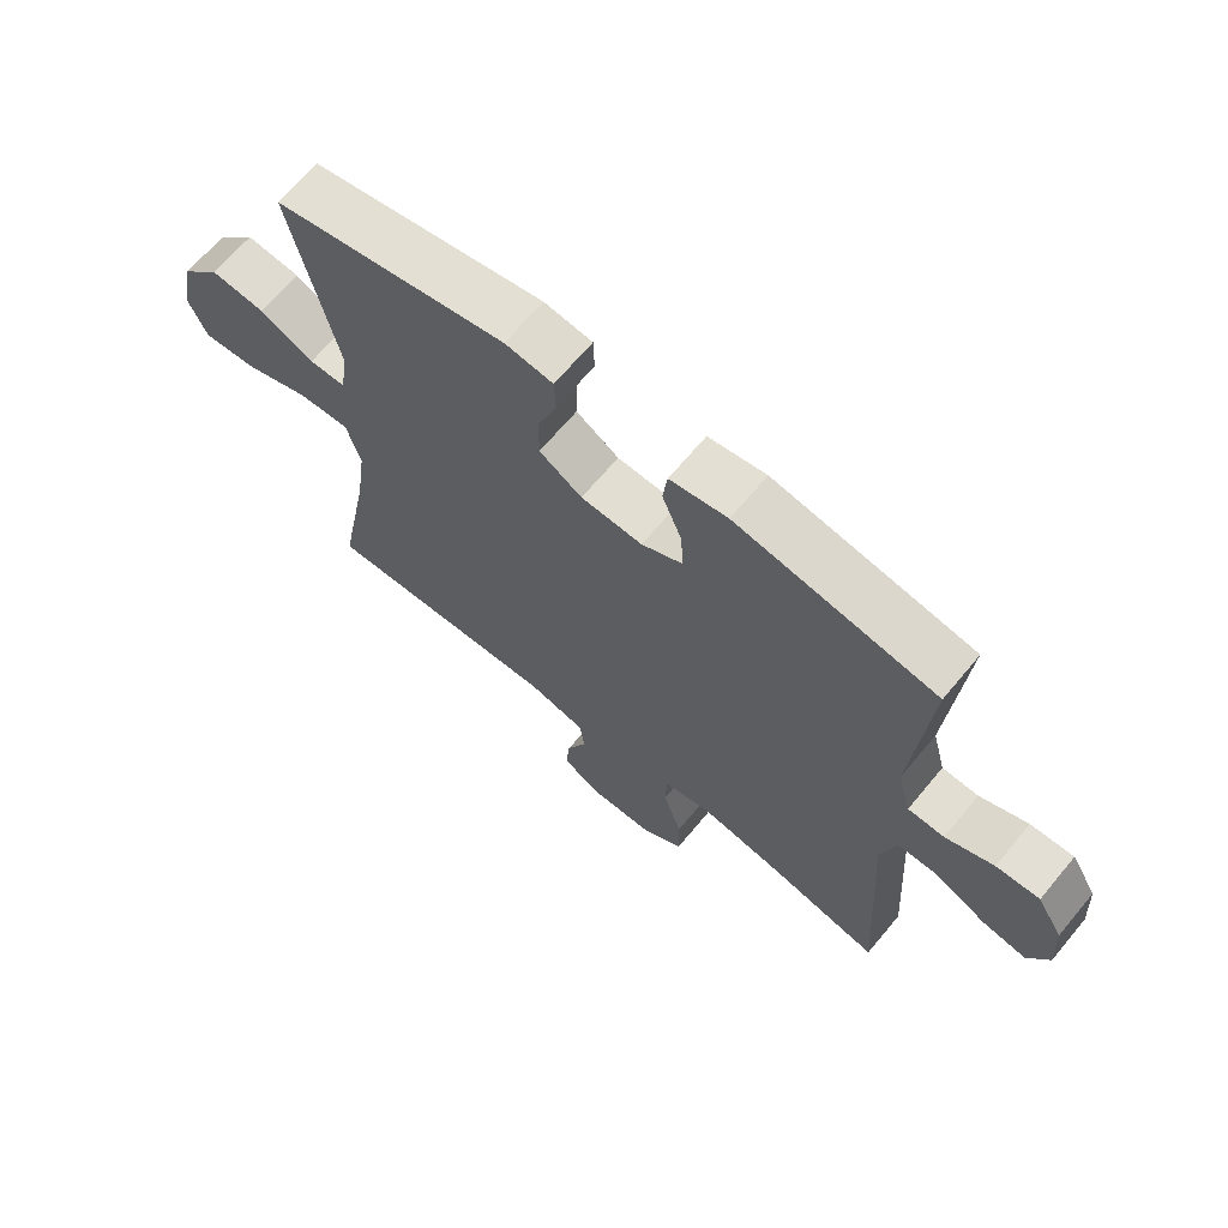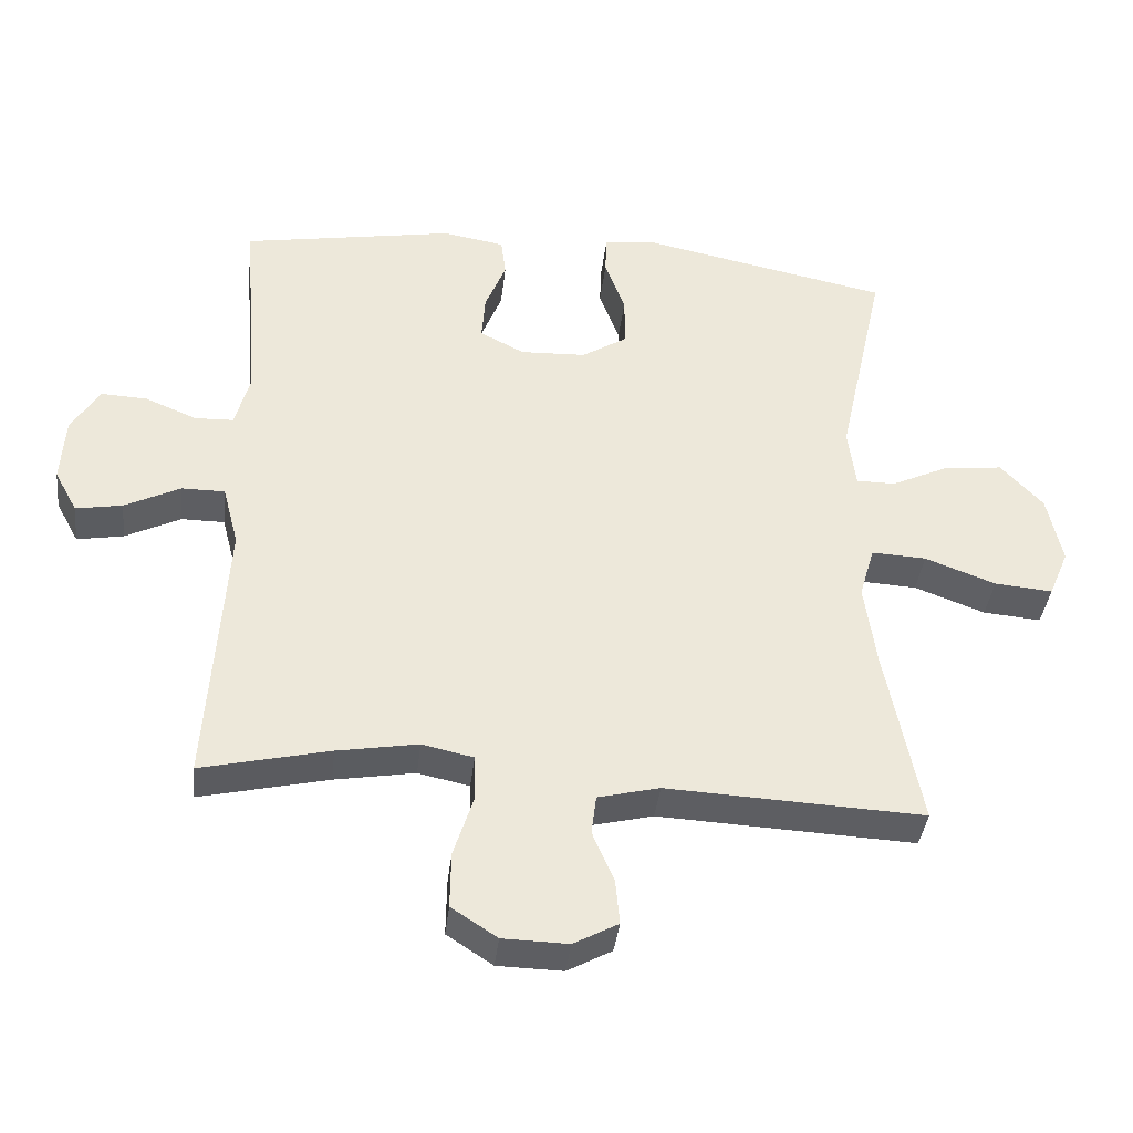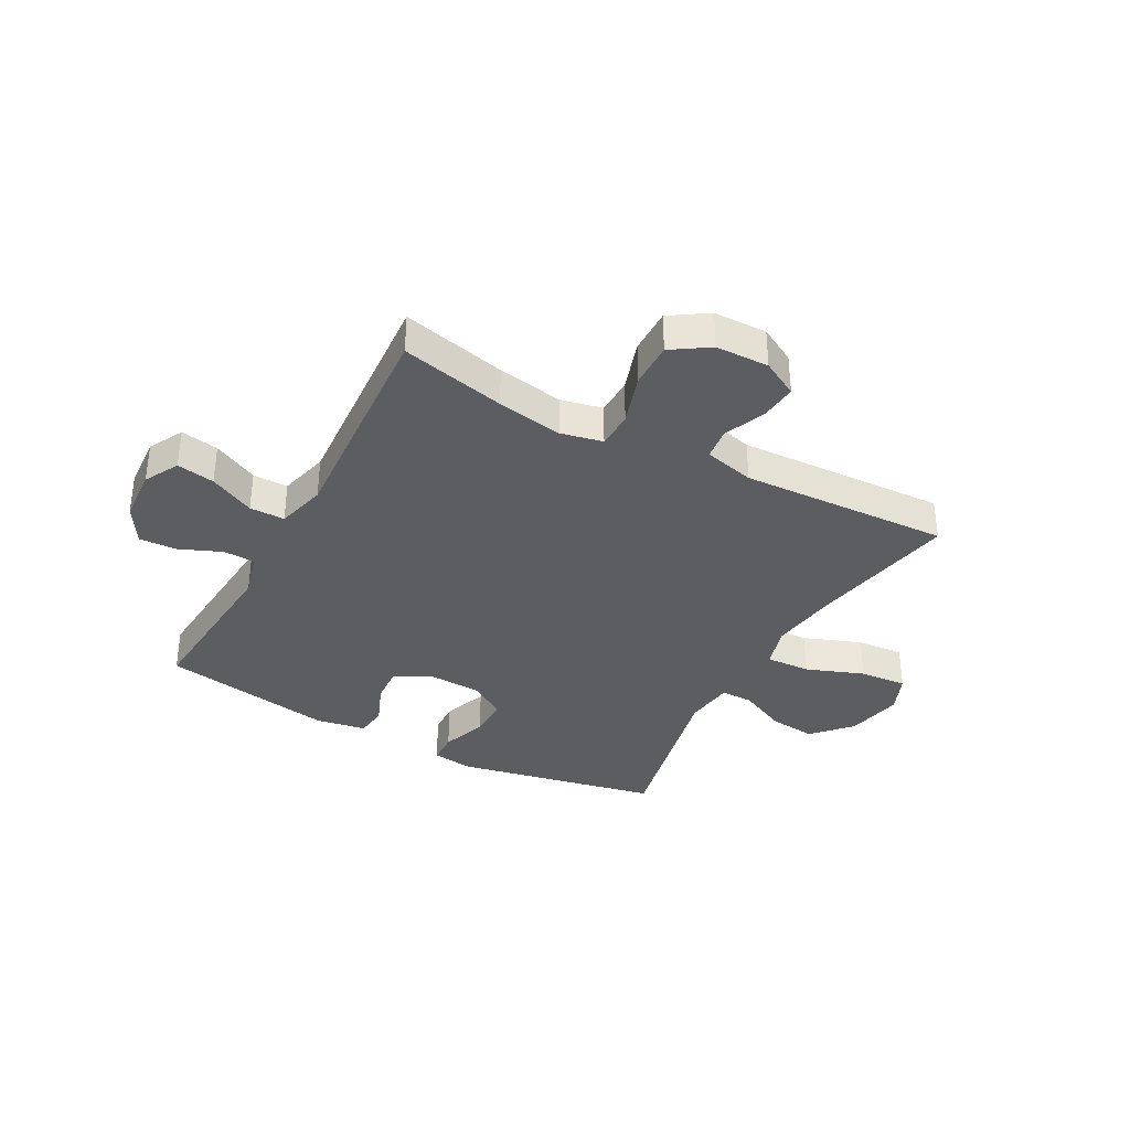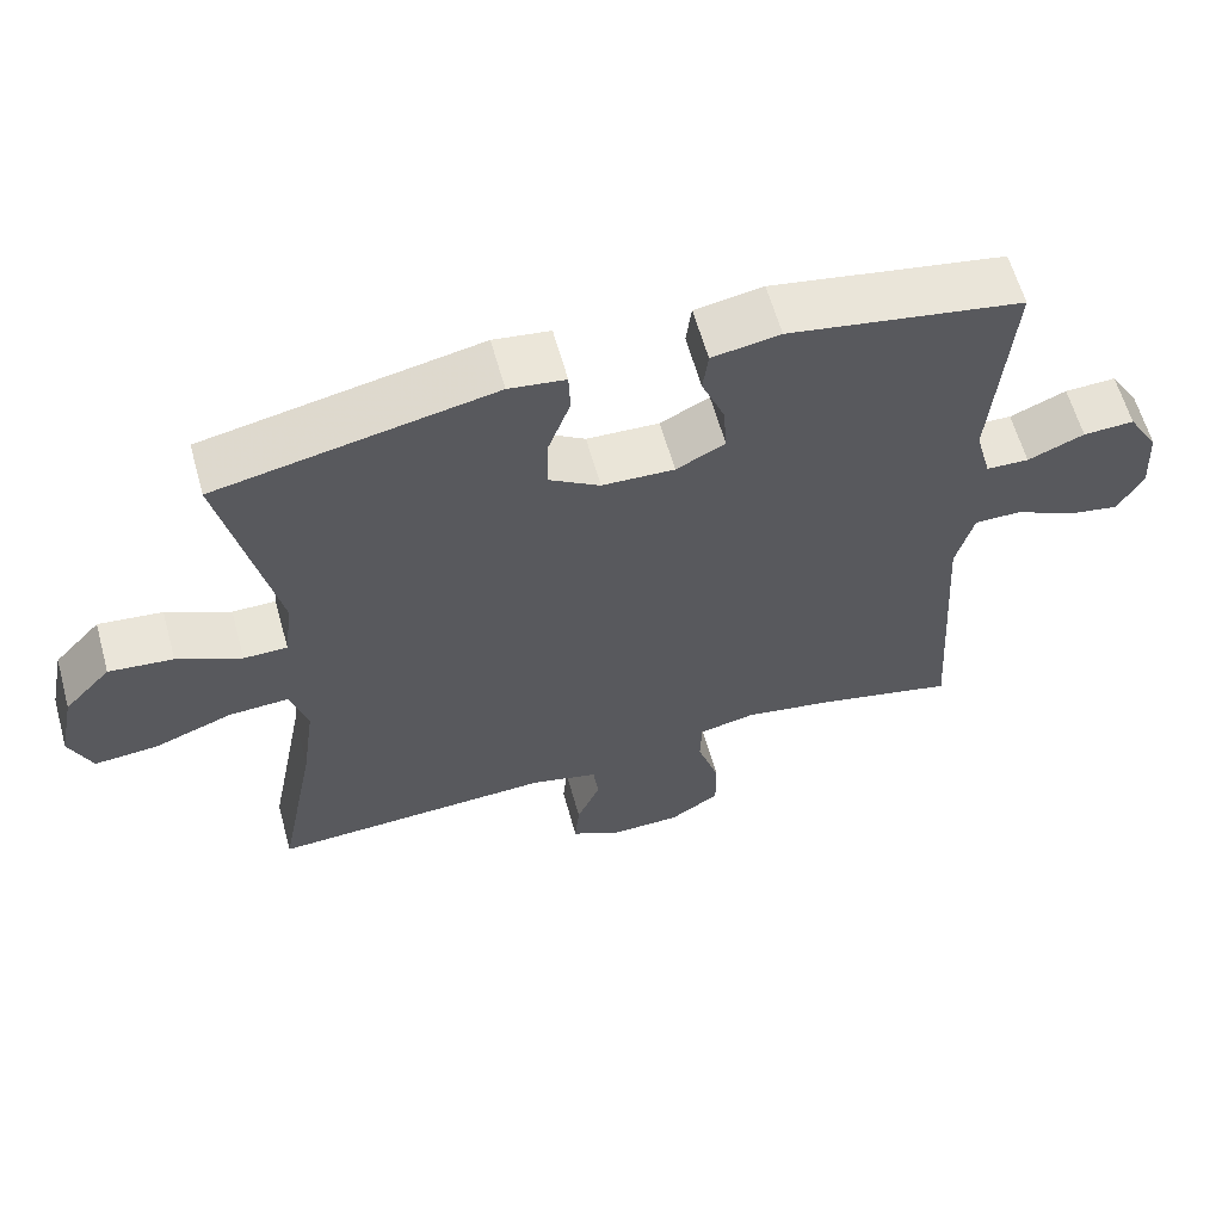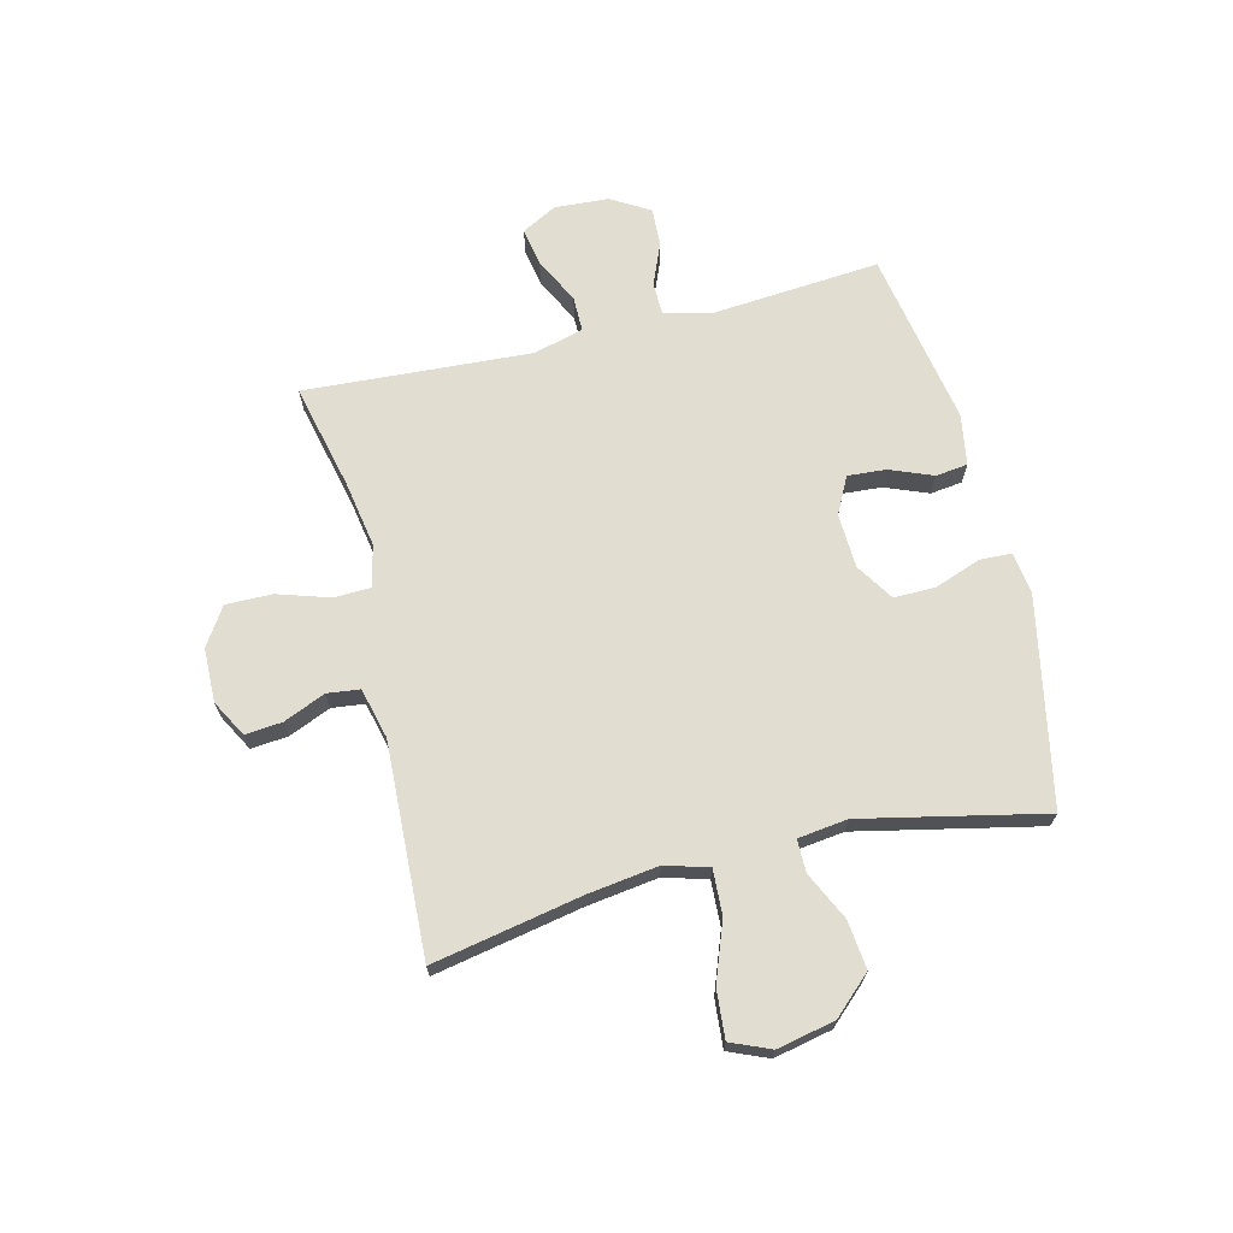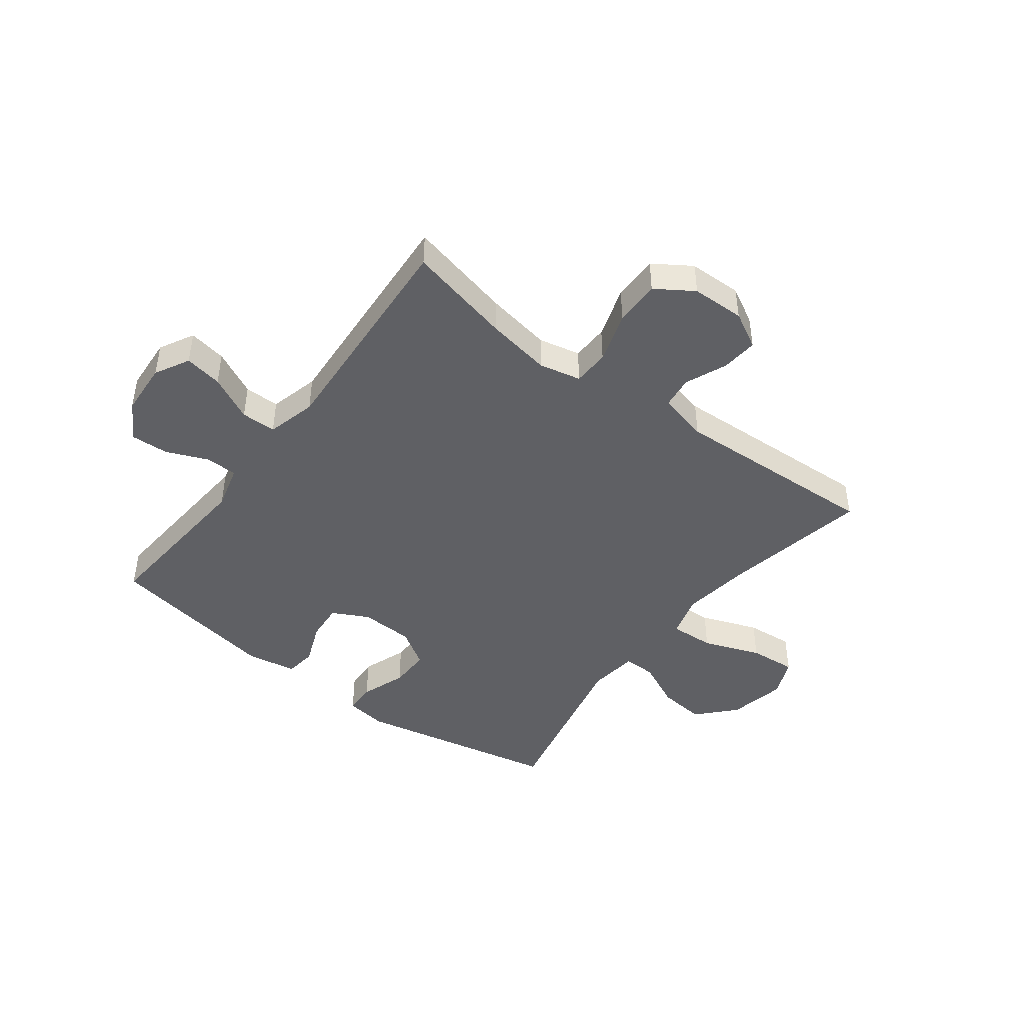
<metadata>
{"format":"obj","ext":"obj","renderer":"f3d","projection":"perspective","resolution":1024,"background":"white","views":[{"elev":67.0,"azim":39.8,"up":"+Z"},{"elev":-38.7,"azim":173.4,"up":"+Z"},{"elev":-35.7,"azim":151.6,"up":"+Y"},{"elev":61.3,"azim":-15.5,"up":"+Z"},{"elev":68.5,"azim":-103.9,"up":"+Y"},{"elev":-44.8,"azim":143.0,"up":"+Y"}]}
</metadata>
<code>
v 0.5 0.07 -0.5
v 0.315 0.07 -0.457
v 0.199 0.07 -0.437
v 0.125 0.07 -0.453
v 0.123 0.07 -0.518
v 0.152 0.07 -0.609
v 0.153 0.07 -0.69
v 0.087 0.07 -0.733
v -0.007 0.07 -0.735
v -0.071 0.07 -0.7
v -0.065 0.07 -0.635
v -0.034 0.07 -0.562
v -0.041 0.07 -0.505
v -0.13 0.07 -0.483
v -0.5 0.07 -0.5
v -0.45 0.07 -0.24
v -0.433 0.07 -0.117
v -0.455 0.07 -0.041
v -0.534 0.07 -0.045
v -0.636 0.07 -0.083
v -0.72 0.07 -0.09
v -0.749 0.07 -0.021
v -0.728 0.07 0.08
v -0.667 0.07 0.146
v -0.583 0.07 0.137
v -0.499 0.07 0.097
v -0.442 0.07 0.097
v -0.431 0.07 0.184
v -0.5 0.07 0.5
v -0.139 0.07 0.573
v -0.065 0.07 0.563
v -0.063 0.07 0.507
v -0.092 0.07 0.427
v -0.093 0.07 0.354
v -0.027 0.07 0.312
v 0.068 0.07 0.308
v 0.132 0.07 0.341
v 0.127 0.07 0.408
v 0.097 0.07 0.483
v 0.104 0.07 0.539
v 0.193 0.07 0.554
v 0.5 0.07 0.5
v 0.476 0.07 0.202
v 0.497 0.07 0.123
v 0.553 0.07 0.121
v 0.627 0.07 0.152
v 0.694 0.07 0.155
v 0.734 0.07 0.088
v 0.74 0.07 -0.007
v 0.707 0.07 -0.068
v 0.64 0.07 -0.056
v 0.56 0.07 -0.016
v 0.498 0.07 -0.016
v 0.475 0.07 -0.104
v 0.5 0 -0.5
v 0.315 0 -0.457
v 0.199 0 -0.437
v 0.125 0 -0.453
v 0.123 0 -0.518
v 0.152 0 -0.609
v 0.153 0 -0.69
v 0.087 0 -0.733
v -0.007 0 -0.735
v -0.071 0 -0.7
v -0.065 0 -0.635
v -0.034 0 -0.562
v -0.041 0 -0.505
v -0.13 0 -0.483
v -0.5 0 -0.5
v -0.45 0 -0.24
v -0.433 0 -0.117
v -0.455 0 -0.041
v -0.534 0 -0.045
v -0.636 0 -0.083
v -0.72 0 -0.09
v -0.749 0 -0.021
v -0.728 0 0.08
v -0.667 0 0.146
v -0.583 0 0.137
v -0.499 0 0.097
v -0.442 0 0.097
v -0.431 0 0.184
v -0.5 0 0.5
v -0.139 0 0.573
v -0.065 0 0.563
v -0.063 0 0.507
v -0.092 0 0.427
v -0.093 0 0.354
v -0.027 0 0.312
v 0.068 0 0.308
v 0.132 0 0.341
v 0.127 0 0.408
v 0.097 0 0.483
v 0.104 0 0.539
v 0.193 0 0.554
v 0.5 0 0.5
v 0.476 0 0.202
v 0.497 0 0.123
v 0.553 0 0.121
v 0.627 0 0.152
v 0.694 0 0.155
v 0.734 0 0.088
v 0.74 0 -0.007
v 0.707 0 -0.068
v 0.64 0 -0.056
v 0.56 0 -0.016
v 0.498 0 -0.016
v 0.475 0 -0.104
f 50 51 52
f 49 50 52
f 48 49 52
f 47 48 52
f 46 47 52
f 45 46 52
f 44 45 52 53
f 43 44 53 54
f 41 42 43
f 40 41 43
f 39 40 43
f 38 39 43
f 37 38 43 54
f 31 32 33
f 30 31 33
f 29 30 33
f 28 29 33
f 27 28 33 34
f 24 25 26
f 23 24 26
f 22 23 26
f 21 22 26
f 20 21 26
f 19 20 26
f 18 19 26 27
f 27 34 35
f 18 27 35
f 17 18 35
f 14 15 16
f 17 35 36
f 16 17 36
f 14 16 36
f 13 14 36
f 10 11 12
f 9 10 12
f 8 9 12
f 7 8 12
f 6 7 12
f 5 6 12
f 54 1 2
f 37 54 2
f 36 37 2
f 12 13 36
f 5 12 36
f 4 5 36
f 3 4 36
f 2 3 36
f 106 105 104
f 106 104 103
f 106 103 102
f 106 102 101
f 106 101 100
f 106 100 99
f 107 106 99 98
f 108 107 98 97
f 97 96 95
f 97 95 94
f 97 94 93
f 97 93 92
f 108 97 92 91
f 87 86 85
f 87 85 84
f 87 84 83
f 87 83 82
f 88 87 82 81
f 80 79 78
f 80 78 77
f 80 77 76
f 80 76 75
f 80 75 74
f 80 74 73
f 81 80 73 72
f 89 88 81
f 89 81 72
f 89 72 71
f 70 69 68
f 90 89 71
f 90 71 70
f 90 70 68
f 90 68 67
f 66 65 64
f 66 64 63
f 66 63 62
f 66 62 61
f 66 61 60
f 66 60 59
f 56 55 108
f 56 108 91
f 56 91 90
f 90 67 66
f 90 66 59
f 90 59 58
f 90 58 57
f 90 57 56
f 1 55 56 2
f 2 56 57 3
f 3 57 58 4
f 4 58 59 5
f 5 59 60 6
f 6 60 61 7
f 7 61 62 8
f 8 62 63 9
f 9 63 64 10
f 10 64 65 11
f 11 65 66 12
f 12 66 67 13
f 13 67 68 14
f 14 68 69 15
f 15 69 70 16
f 16 70 71 17
f 17 71 72 18
f 18 72 73 19
f 19 73 74 20
f 20 74 75 21
f 21 75 76 22
f 22 76 77 23
f 23 77 78 24
f 24 78 79 25
f 25 79 80 26
f 26 80 81 27
f 27 81 82 28
f 28 82 83 29
f 29 83 84 30
f 30 84 85 31
f 31 85 86 32
f 32 86 87 33
f 33 87 88 34
f 34 88 89 35
f 35 89 90 36
f 36 90 91 37
f 37 91 92 38
f 38 92 93 39
f 39 93 94 40
f 40 94 95 41
f 41 95 96 42
f 42 96 97 43
f 43 97 98 44
f 44 98 99 45
f 45 99 100 46
f 46 100 101 47
f 47 101 102 48
f 48 102 103 49
f 49 103 104 50
f 50 104 105 51
f 51 105 106 52
f 52 106 107 53
f 53 107 108 54
f 54 108 55 1

</code>
